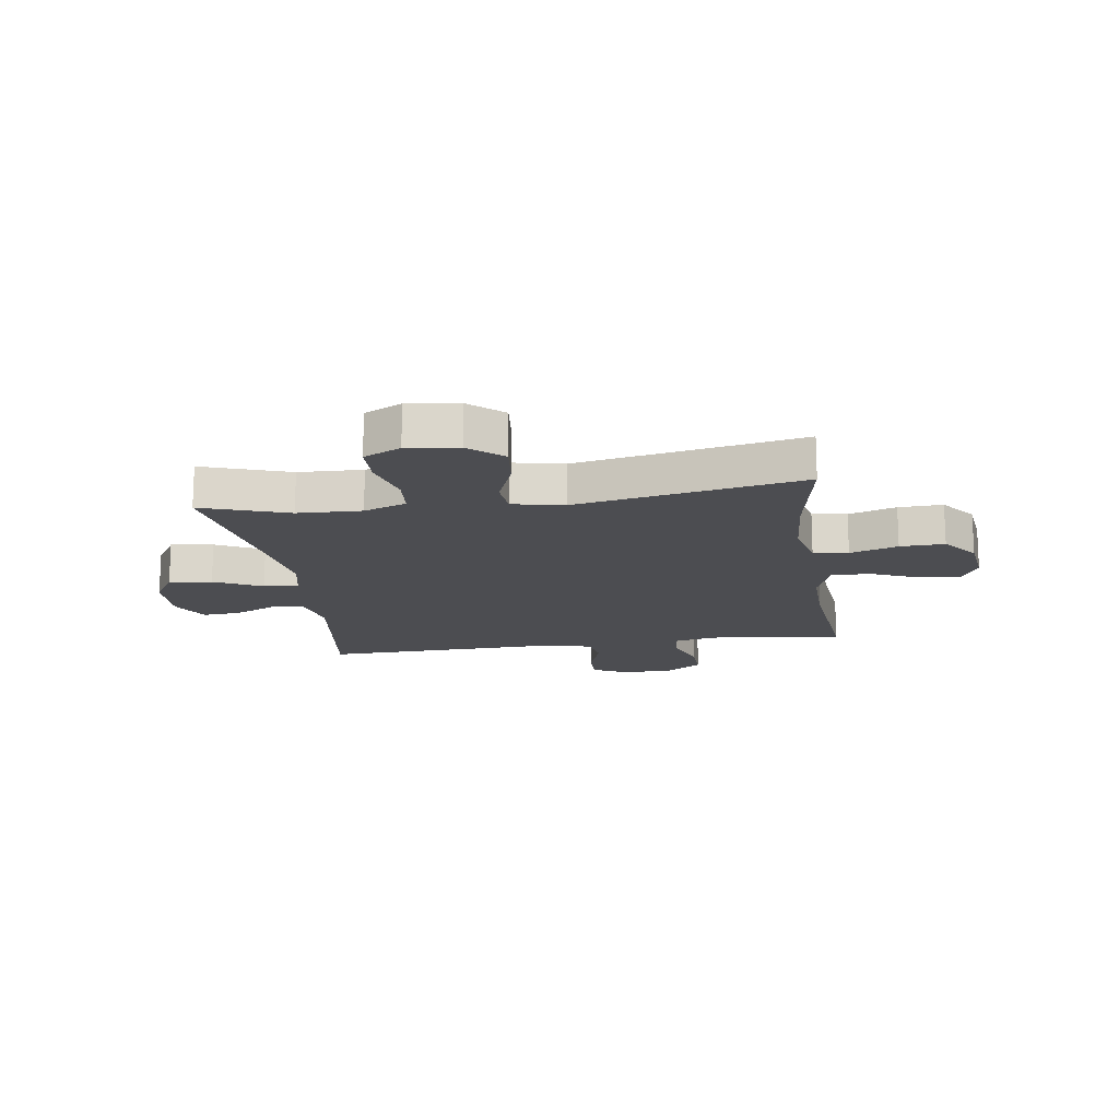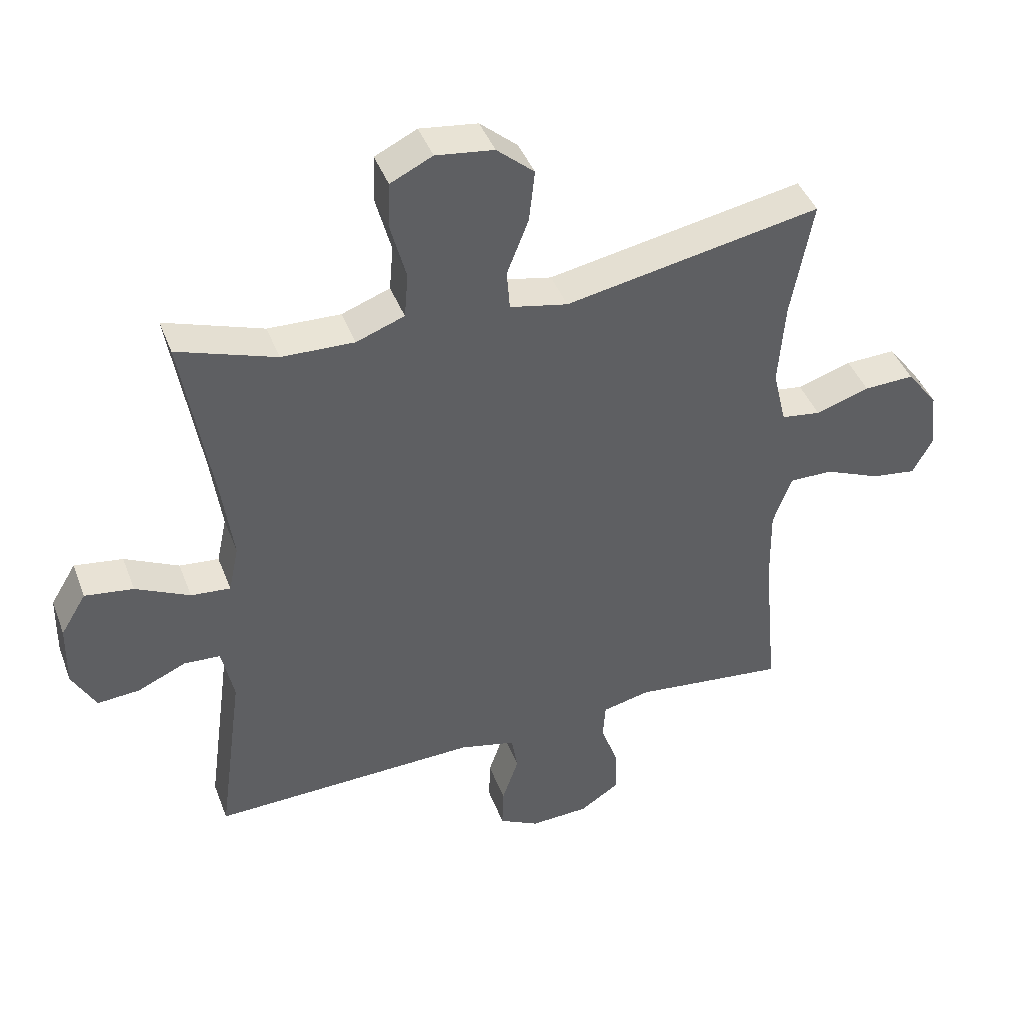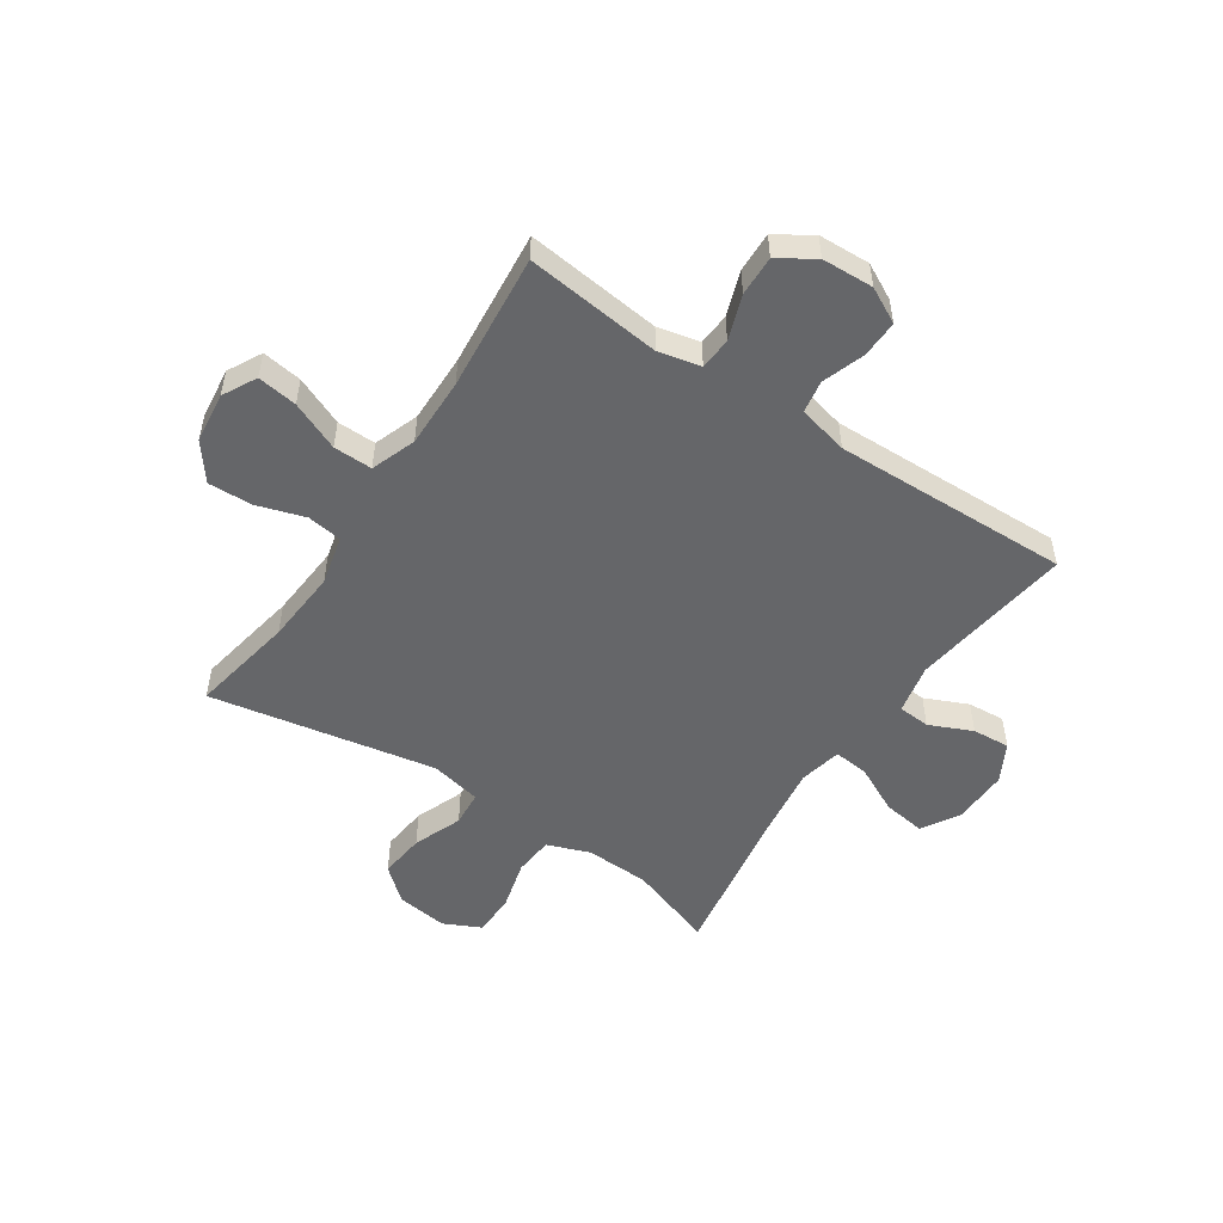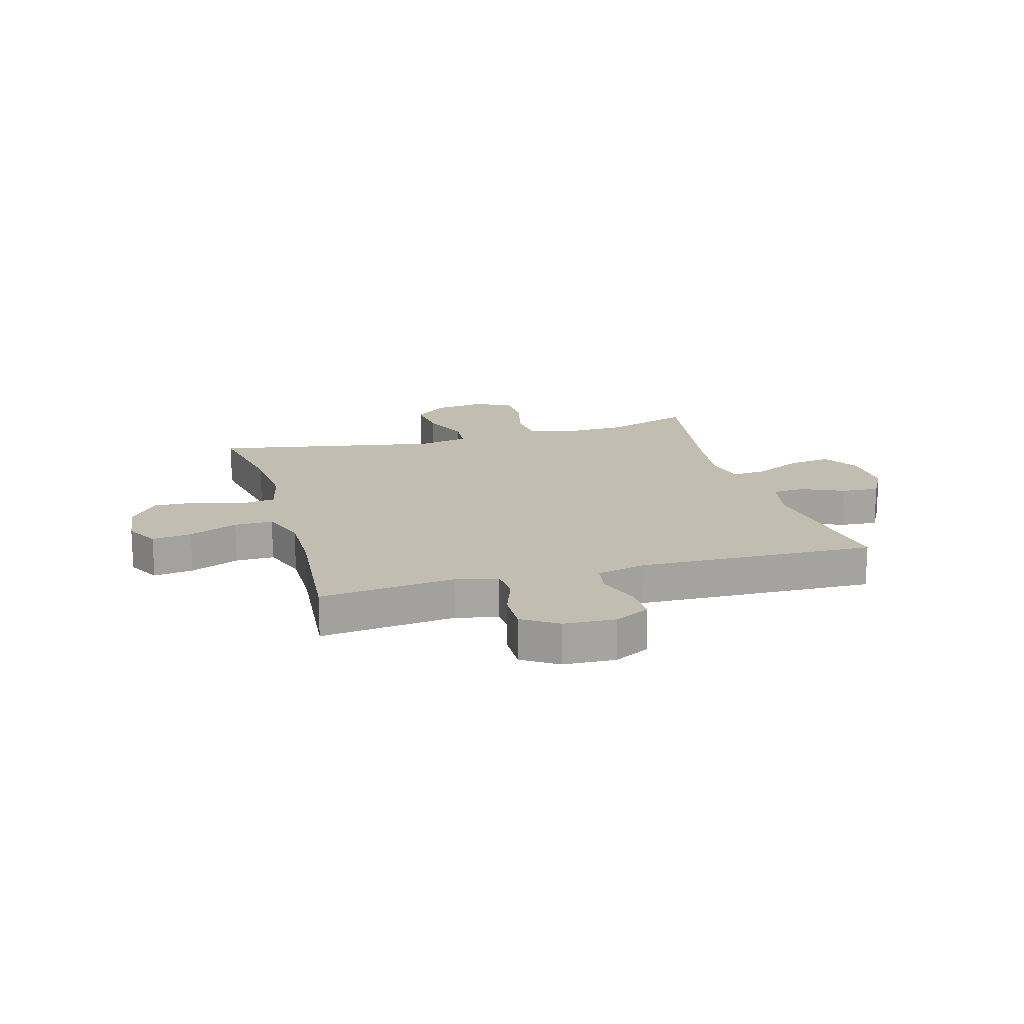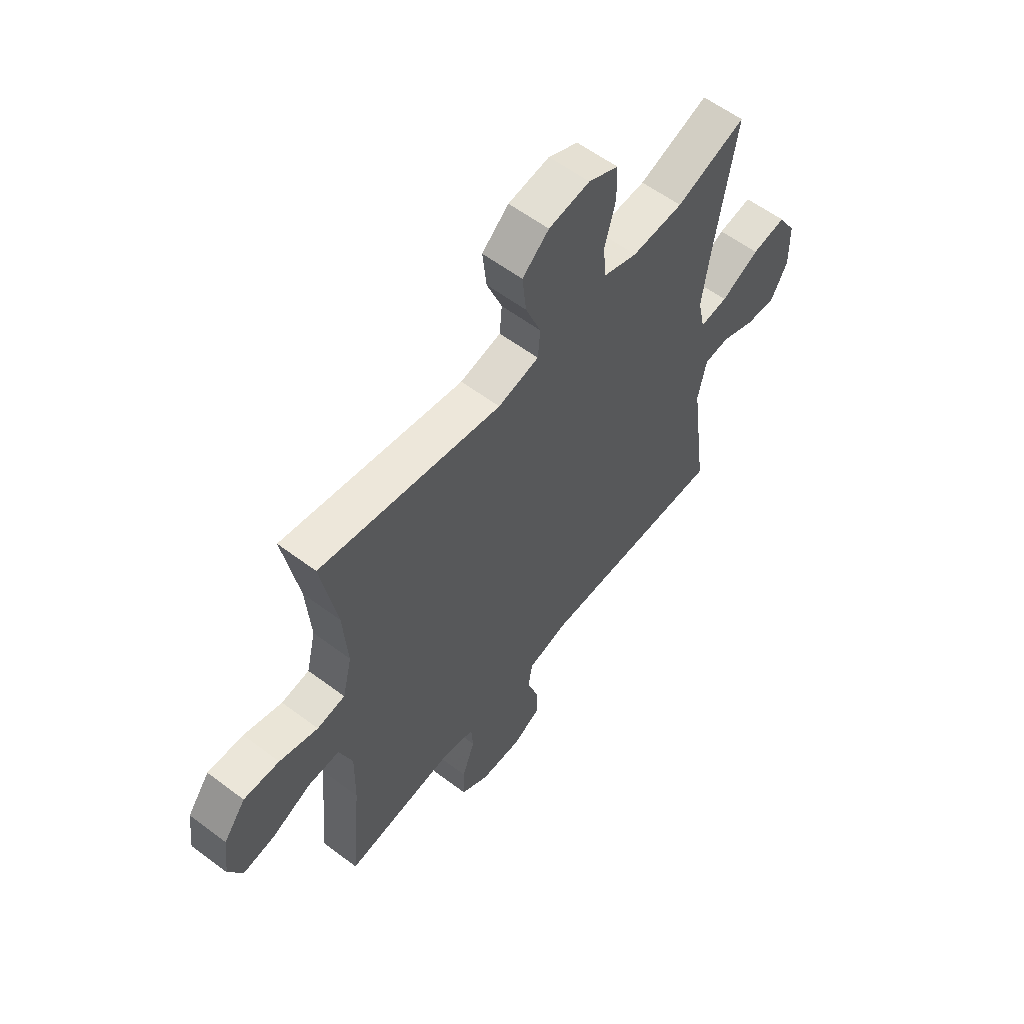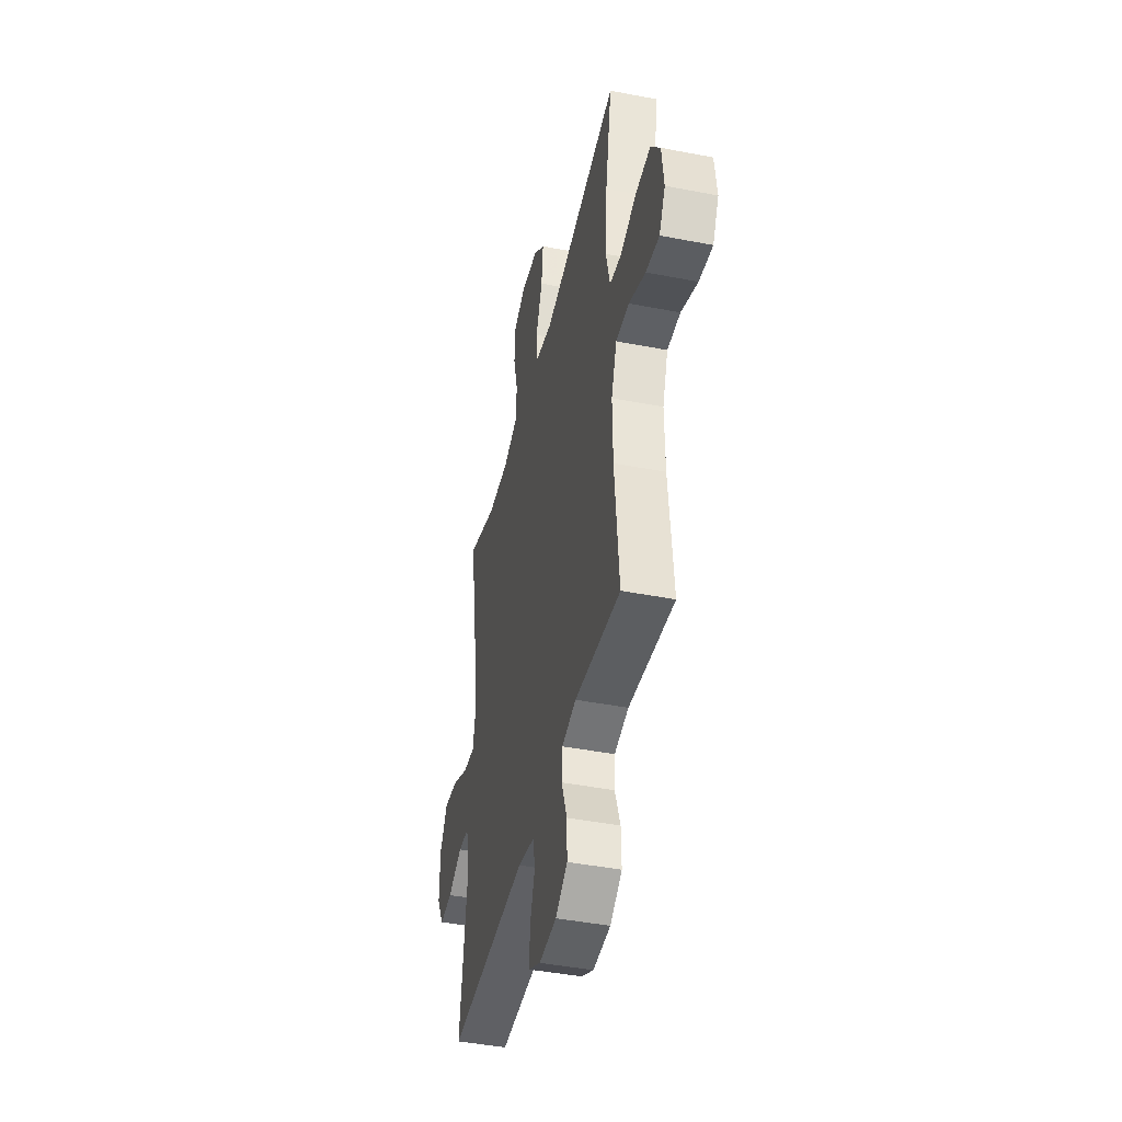
<metadata>
{"format":"obj","ext":"obj","renderer":"f3d","projection":"perspective","resolution":1024,"background":"white","views":[{"elev":-16.2,"azim":8.4,"up":"+Y"},{"elev":42.6,"azim":-20.0,"up":"+Z"},{"elev":-51.9,"azim":146.2,"up":"+Y"},{"elev":16.7,"azim":164.2,"up":"+Y"},{"elev":58.7,"azim":127.8,"up":"+Z"},{"elev":-43.5,"azim":77.1,"up":"+Z"}]}
</metadata>
<code>
v 0.5 0.07 0.5
v 0.466 0.07 0.314
v 0.456 0.07 0.182
v 0.477 0.07 0.094
v 0.539 0.07 0.085
v 0.624 0.07 0.112
v 0.703 0.07 0.115
v 0.752 0.07 0.051
v 0.763 0.07 -0.04
v 0.731 0.07 -0.1
v 0.66 0.07 -0.09
v 0.573 0.07 -0.053
v 0.504 0.07 -0.052
v 0.475 0.07 -0.132
v 0.477 0.07 -0.256
v 0.5 0.07 -0.5
v 0.375 0.07 -0.486
v 0.259 0.07 -0.473
v 0.184 0.07 -0.49
v 0.18 0.07 -0.547
v 0.208 0.07 -0.626
v 0.21 0.07 -0.697
v 0.147 0.07 -0.738
v 0.055 0.07 -0.742
v -0.008 0.07 -0.709
v -0.006 0.07 -0.643
v 0.02 0.07 -0.567
v 0.01 0.07 -0.509
v -0.079 0.07 -0.488
v -0.5 0.07 -0.5
v -0.461 0.07 -0.211
v -0.48 0.07 -0.122
v -0.537 0.07 -0.118
v -0.613 0.07 -0.152
v -0.68 0.07 -0.157
v -0.717 0.07 -0.089
v -0.715 0.07 0.011
v -0.675 0.07 0.077
v -0.599 0.07 0.066
v -0.514 0.07 0.024
v -0.452 0.07 0.018
v -0.436 0.07 0.093
v -0.453 0.07 0.216
v -0.5 0.07 0.5
v -0.345 0.07 0.447
v -0.231 0.07 0.443
v -0.155 0.07 0.471
v -0.149 0.07 0.542
v -0.173 0.07 0.632
v -0.171 0.07 0.707
v -0.105 0.07 0.739
v -0.014 0.07 0.727
v 0.045 0.07 0.676
v 0.036 0.07 0.594
v 0.002 0.07 0.507
v 0.007 0.07 0.444
v 0.098 0.07 0.425
v 0.5 0 0.5
v 0.466 0 0.314
v 0.456 0 0.182
v 0.477 0 0.094
v 0.539 0 0.085
v 0.624 0 0.112
v 0.703 0 0.115
v 0.752 0 0.051
v 0.763 0 -0.04
v 0.731 0 -0.1
v 0.66 0 -0.09
v 0.573 0 -0.053
v 0.504 0 -0.052
v 0.475 0 -0.132
v 0.477 0 -0.256
v 0.5 0 -0.5
v 0.375 0 -0.486
v 0.259 0 -0.473
v 0.184 0 -0.49
v 0.18 0 -0.547
v 0.208 0 -0.626
v 0.21 0 -0.697
v 0.147 0 -0.738
v 0.055 0 -0.742
v -0.008 0 -0.709
v -0.006 0 -0.643
v 0.02 0 -0.567
v 0.01 0 -0.509
v -0.079 0 -0.488
v -0.5 0 -0.5
v -0.461 0 -0.211
v -0.48 0 -0.122
v -0.537 0 -0.118
v -0.613 0 -0.152
v -0.68 0 -0.157
v -0.717 0 -0.089
v -0.715 0 0.011
v -0.675 0 0.077
v -0.599 0 0.066
v -0.514 0 0.024
v -0.452 0 0.018
v -0.436 0 0.093
v -0.453 0 0.216
v -0.5 0 0.5
v -0.345 0 0.447
v -0.231 0 0.443
v -0.155 0 0.471
v -0.149 0 0.542
v -0.173 0 0.632
v -0.171 0 0.707
v -0.105 0 0.739
v -0.014 0 0.727
v 0.045 0 0.676
v 0.036 0 0.594
v 0.002 0 0.507
v 0.007 0 0.444
v 0.098 0 0.425
f 52 53 54 55
f 50 51 52 55
f 48 49 50 55
f 47 48 55 56
f 46 47 56 57
f 43 44 45
f 42 43 45 46
f 41 42 46 57
f 37 38 39 40
f 37 40 41
f 36 37 41
f 33 34 35 36
f 32 33 36 41
f 31 32 41 57
f 29 30 31 57
f 24 25 26 27
f 24 27 28
f 23 24 28
f 20 21 22 23
f 19 20 23 28
f 18 19 28 29
f 15 16 17 18
f 14 15 18 29
f 9 10 11 12
f 9 12 13
f 8 9 13
f 5 6 7 8
f 4 5 8 13
f 3 4 13 14
f 29 57 1 2
f 3 14 29
f 2 3 29
f 112 111 110 109
f 112 109 108 107
f 112 107 106 105
f 113 112 105 104
f 114 113 104 103
f 102 101 100
f 103 102 100 99
f 114 103 99 98
f 97 96 95 94
f 98 97 94
f 98 94 93
f 93 92 91 90
f 98 93 90 89
f 114 98 89 88
f 114 88 87 86
f 84 83 82 81
f 85 84 81
f 85 81 80
f 80 79 78 77
f 85 80 77 76
f 86 85 76 75
f 75 74 73 72
f 86 75 72 71
f 69 68 67 66
f 70 69 66
f 70 66 65
f 65 64 63 62
f 70 65 62 61
f 71 70 61 60
f 59 58 114 86
f 86 71 60
f 86 60 59
f 1 58 59 2
f 2 59 60 3
f 3 60 61 4
f 4 61 62 5
f 5 62 63 6
f 6 63 64 7
f 7 64 65 8
f 8 65 66 9
f 9 66 67 10
f 10 67 68 11
f 11 68 69 12
f 12 69 70 13
f 13 70 71 14
f 14 71 72 15
f 15 72 73 16
f 16 73 74 17
f 17 74 75 18
f 18 75 76 19
f 19 76 77 20
f 20 77 78 21
f 21 78 79 22
f 22 79 80 23
f 23 80 81 24
f 24 81 82 25
f 25 82 83 26
f 26 83 84 27
f 27 84 85 28
f 28 85 86 29
f 29 86 87 30
f 30 87 88 31
f 31 88 89 32
f 32 89 90 33
f 33 90 91 34
f 34 91 92 35
f 35 92 93 36
f 36 93 94 37
f 37 94 95 38
f 38 95 96 39
f 39 96 97 40
f 40 97 98 41
f 41 98 99 42
f 42 99 100 43
f 43 100 101 44
f 44 101 102 45
f 45 102 103 46
f 46 103 104 47
f 47 104 105 48
f 48 105 106 49
f 49 106 107 50
f 50 107 108 51
f 51 108 109 52
f 52 109 110 53
f 53 110 111 54
f 54 111 112 55
f 55 112 113 56
f 56 113 114 57
f 57 114 58 1

</code>
